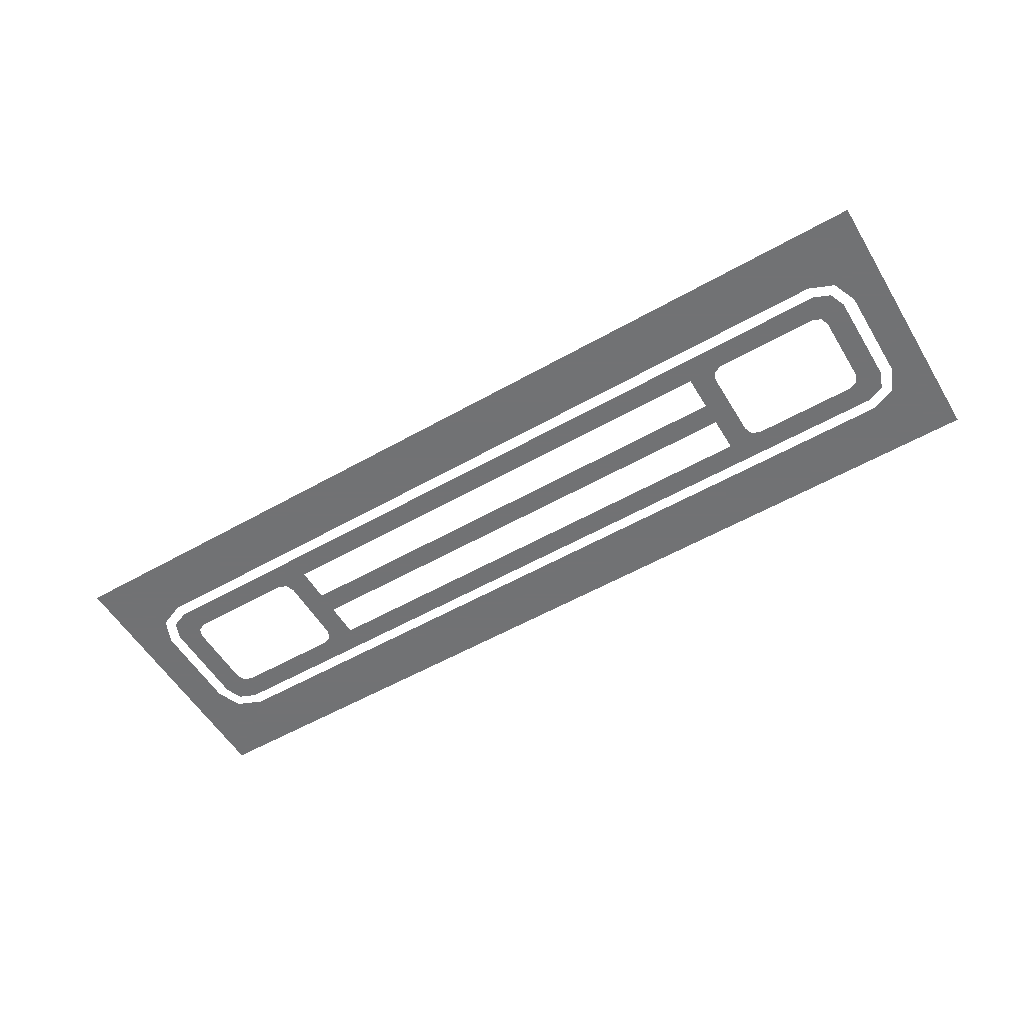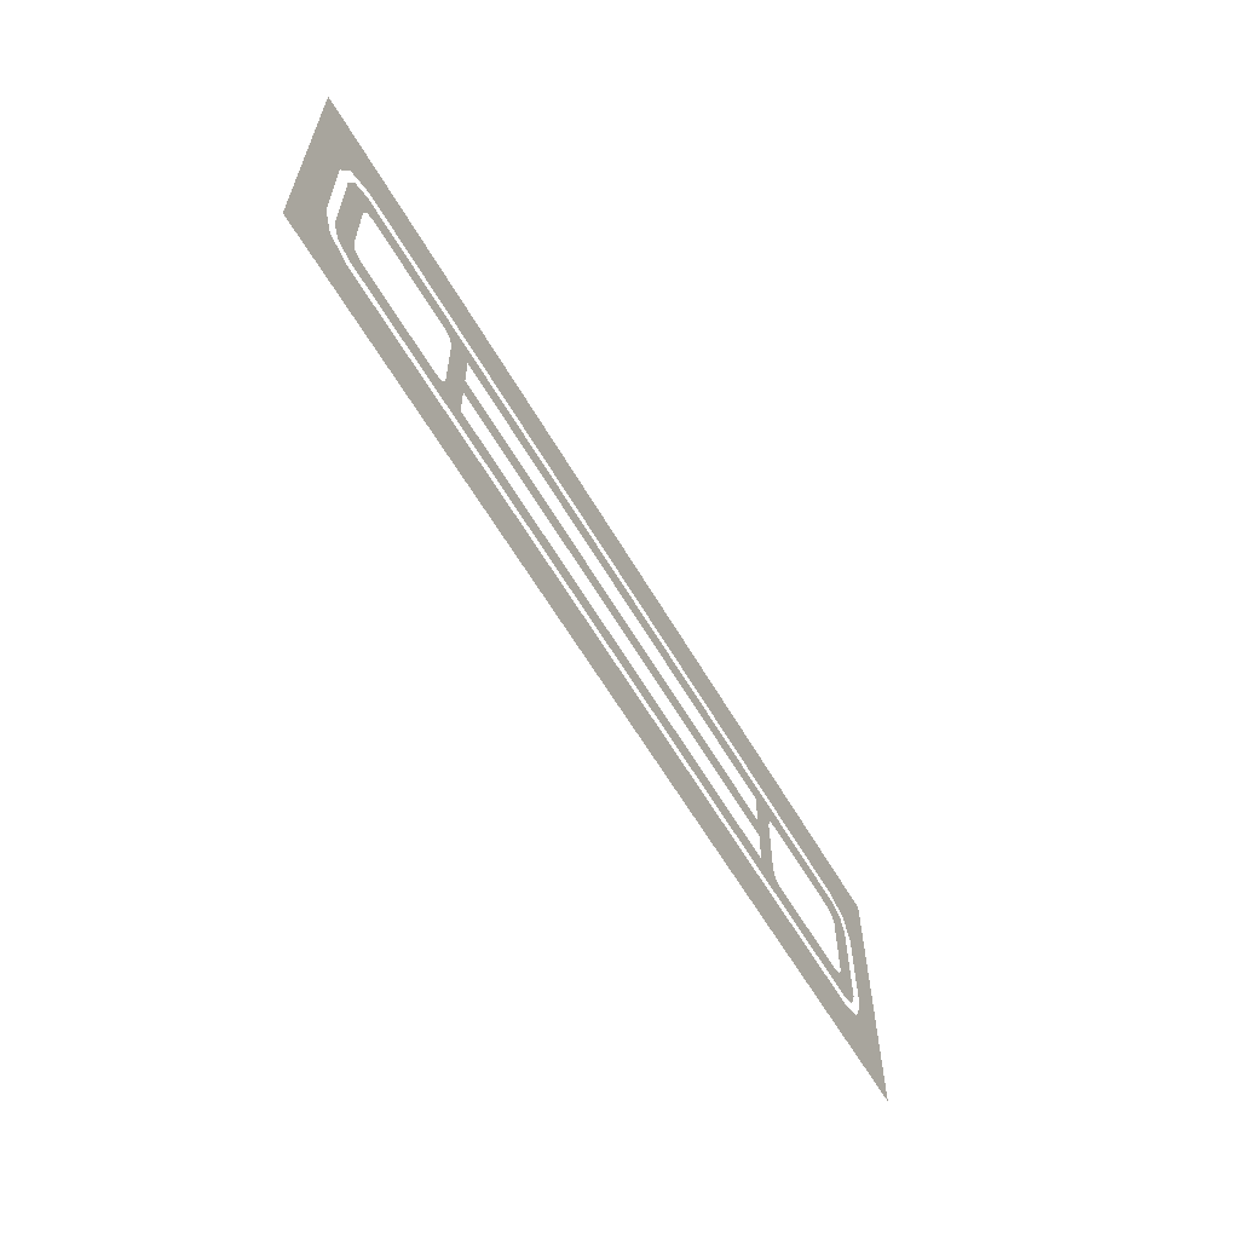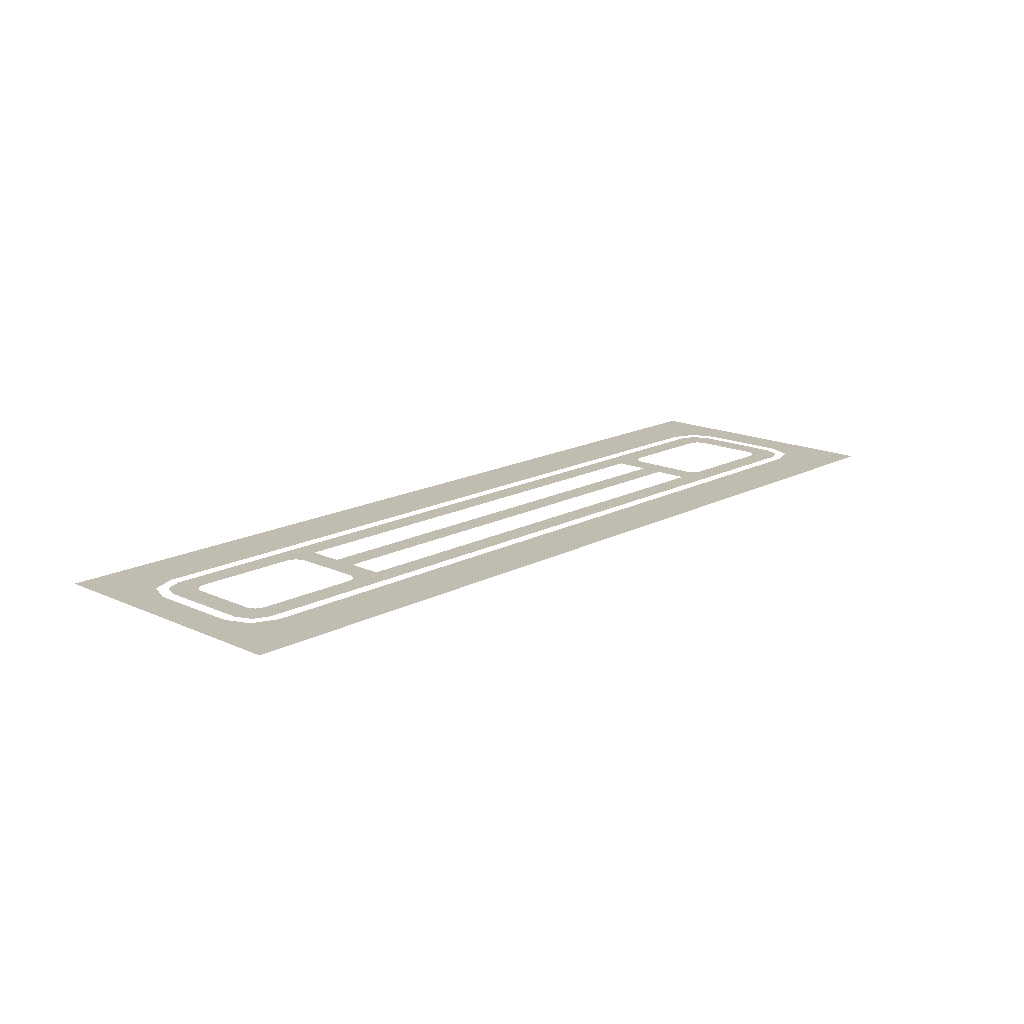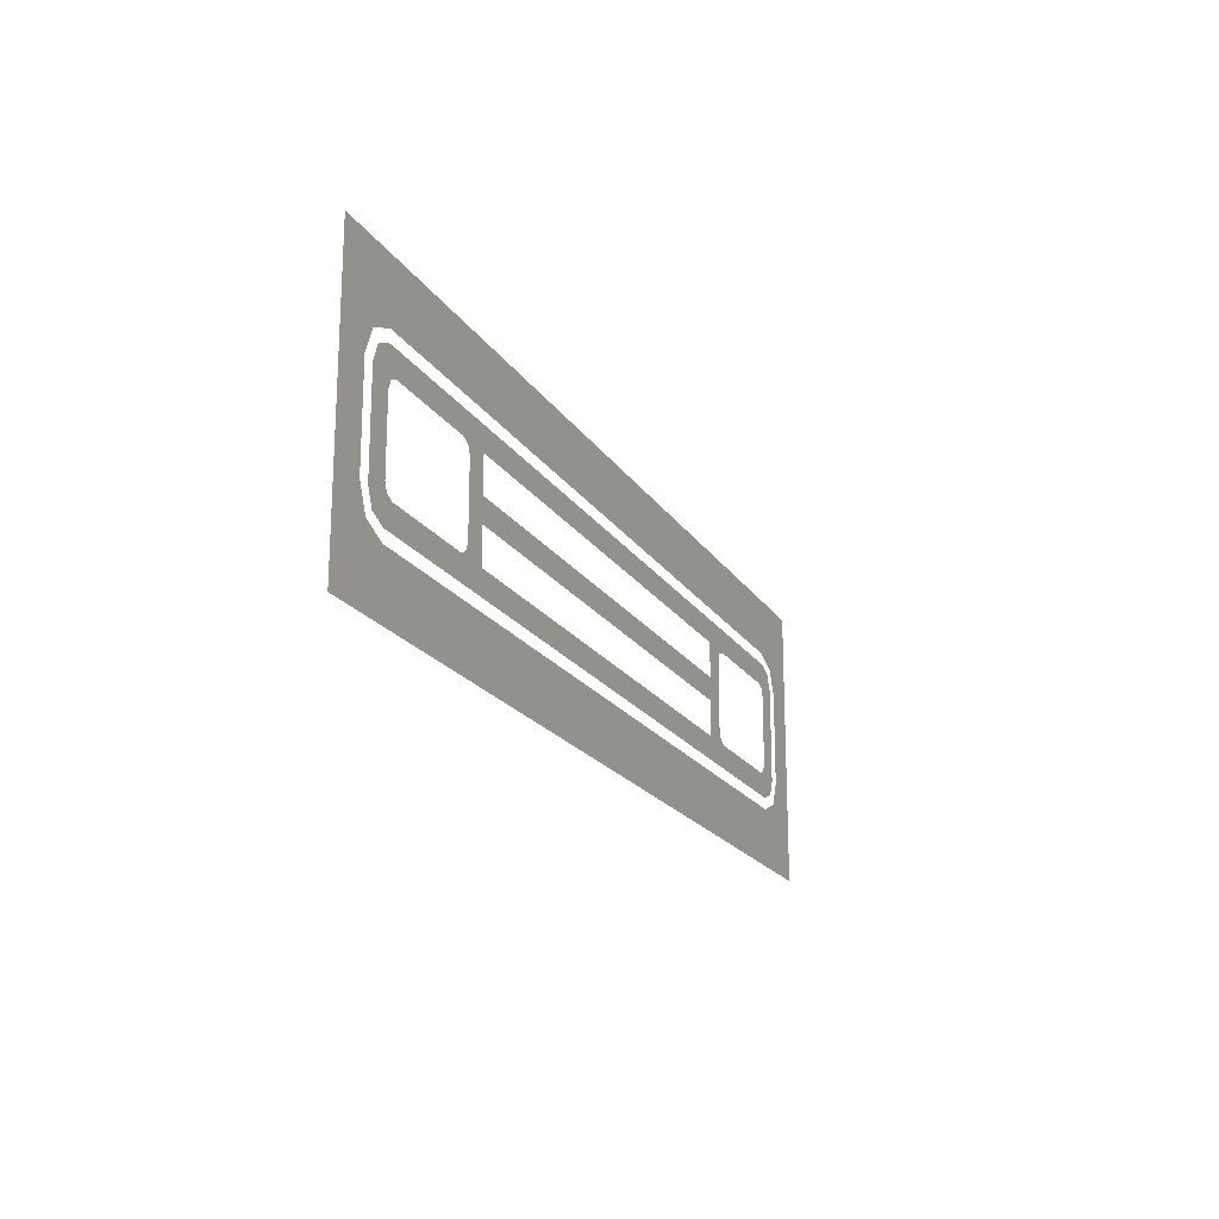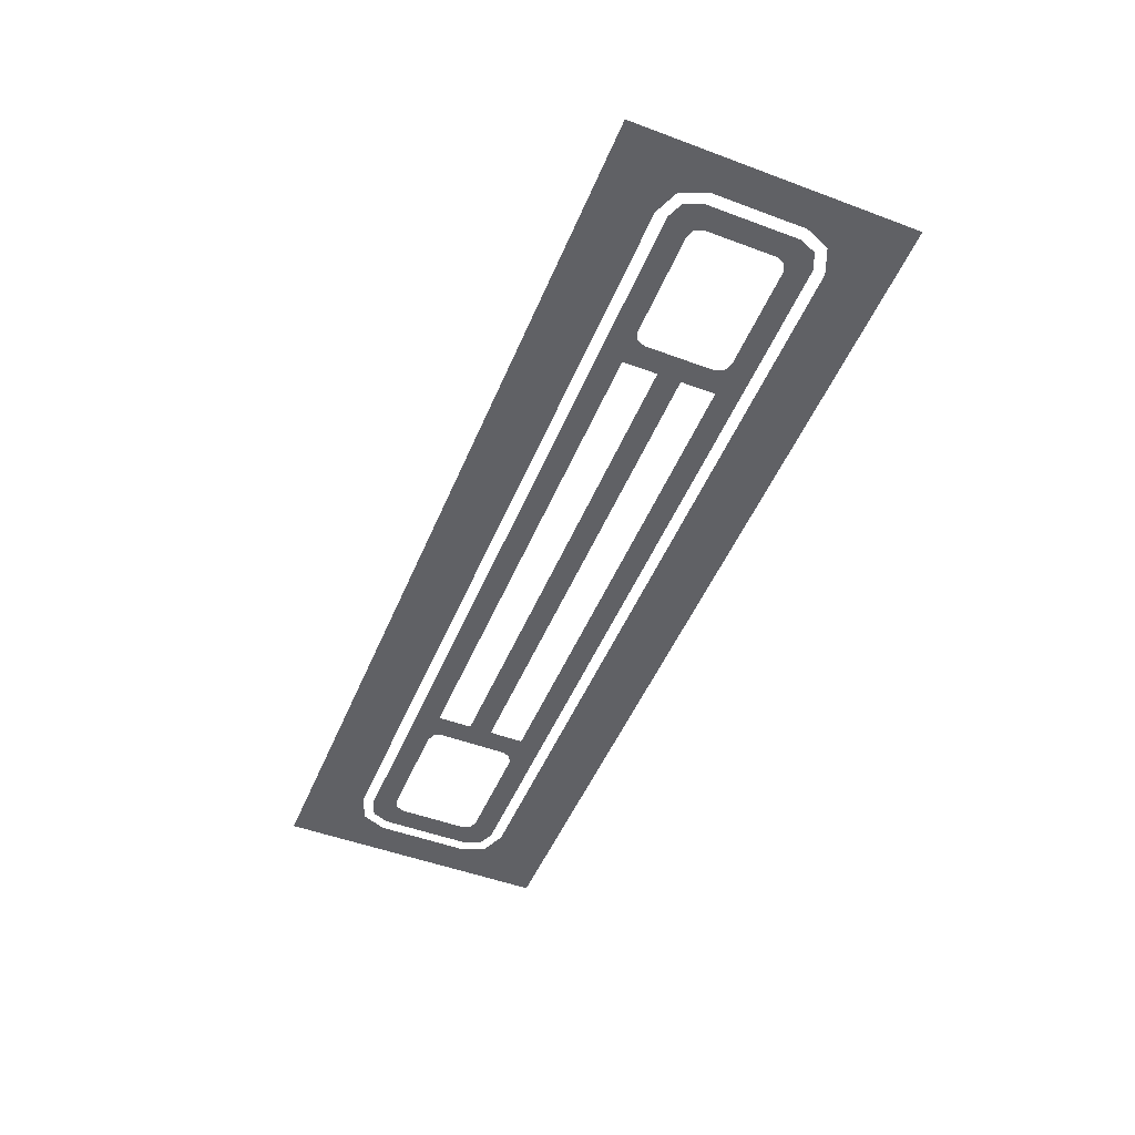
<metadata>
{"format":"obj","ext":"obj","renderer":"f3d","projection":"perspective","resolution":1024,"background":"white","views":[{"elev":-55.6,"azim":30.8,"up":"+Z"},{"elev":-60.5,"azim":120.1,"up":"+Y"},{"elev":16.3,"azim":-47.0,"up":"+Z"},{"elev":-19.5,"azim":-67.0,"up":"+Y"},{"elev":-49.9,"azim":-112.3,"up":"+Z"}]}
</metadata>
<code>
v -1.7 0.4 -0.5
v -1.685 0.4146 -0.5
v -1.7 0.45 -0.5
v -1.7 0.4 -0.5
v -1.65 0.4 -0.5
v -1.685 0.4146 -0.5
v -1.15 0.4 -0.5
v -1.165 0.4146 -0.5
v -1.15 0.45 -0.5
v -1.15 0.4 -0.5
v -1.2 0.4 -0.5
v -1.165 0.4146 -0.5
v -1.7 0.8 -0.5
v -1.685 0.7854 -0.5
v -1.7 0.75 -0.5
v -1.7 0.8 -0.5
v -1.65 0.8 -0.5
v -1.685 0.7854 -0.5
v -1.15 0.8 -0.5
v -1.165 0.7854 -0.5
v -1.15 0.75 -0.5
v -1.15 0.8 -0.5
v -1.2 0.8 -0.5
v -1.165 0.7854 -0.5
v 1.15 0.4 -0.5
v 1.165 0.4146 -0.5
v 1.15 0.45 -0.5
v 1.15 0.4 -0.5
v 1.2 0.4 -0.5
v 1.165 0.4146 -0.5
v 1.7 0.4 -0.5
v 1.685 0.4146 -0.5
v 1.7 0.45 -0.5
v 1.7 0.4 -0.5
v 1.65 0.4 -0.5
v 1.685 0.4146 -0.5
v 1.15 0.8 -0.5
v 1.165 0.7854 -0.5
v 1.15 0.75 -0.5
v 1.15 0.8 -0.5
v 1.2 0.8 -0.5
v 1.165 0.7854 -0.5
v 1.7 0.8 -0.5
v 1.685 0.7854 -0.5
v 1.7 0.75 -0.5
v 1.7 0.8 -0.5
v 1.65 0.8 -0.5
v 1.685 0.7854 -0.5
v 1.7 0.4 -0.5
v 1.8 0.4 -0.5
v 1.771 0.3293 -0.5
v 1.7 0.4 -0.5
v 1.771 0.3293 -0.5
v 1.7 0.3 -0.5
v -1.7 0.4 -0.5
v -1.8 0.4 -0.5
v -1.771 0.3293 -0.5
v -1.7 0.4 -0.5
v -1.771 0.3293 -0.5
v -1.7 0.3 -0.5
v 1.7 0.8 -0.5
v 1.8 0.8 -0.5
v 1.771 0.8707 -0.5
v 1.7 0.8 -0.5
v 1.771 0.8707 -0.5
v 1.7 0.9 -0.5
v -1.7 0.8 -0.5
v -1.8 0.8 -0.5
v -1.771 0.8707 -0.5
v -1.7 0.8 -0.5
v -1.771 0.8707 -0.5
v -1.7 0.9 -0.5
v 1.85 0.25 -0.5
v 1.806 0.2939 -0.5
v 1.85 0.4 -0.5
v 1.85 0.25 -0.5
v 1.7 0.25 -0.5
v 1.806 0.2939 -0.5
v -1.85 0.25 -0.5
v -1.806 0.2939 -0.5
v -1.85 0.4 -0.5
v -1.85 0.25 -0.5
v -1.7 0.25 -0.5
v -1.806 0.2939 -0.5
v 1.85 0.95 -0.5
v 1.806 0.9061 -0.5
v 1.85 0.8 -0.5
v 1.85 0.95 -0.5
v 1.7 0.95 -0.5
v 1.806 0.9061 -0.5
v -1.85 0.95 -0.5
v -1.806 0.9061 -0.5
v -1.85 0.8 -0.5
v -1.85 0.95 -0.5
v -1.7 0.95 -0.5
v -1.806 0.9061 -0.5
v -2 0 -0.5
v -1.85 0.25 -0.5
v -1.7 0.25 -0.5
v -2 0 -0.5
v -1.7 0.25 -0.5
v 1.7 0.25 -0.5
v 2 0 -0.5
v 2 0 -0.5
v 1.7 0.25 -0.5
v 1.85 0.25 -0.5
v -1.7 0.95 -0.5
v -1.85 0.95 -0.5
v -2 1.2 -0.5
v 2 1.2 -0.5
v -1.85 0.4 -0.5
v -1.85 0.25 -0.5
v -2 0 -0.5
v -2 1.2 -0.5
v -1.85 0.8 -0.5
v -2 1.2 -0.5
v -1.85 0.95 -0.5
v -1.85 0.4 -0.5
v -2 1.2 -0.5
v -1.85 0.8 -0.5
v 2 0 -0.5
v 1.85 0.25 -0.5
v 1.85 0.4 -0.5
v 2 1.2 -0.5
v 1.85 0.95 -0.5
v 1.7 0.95 -0.5
v 2 1.2 -0.5
v 1.7 0.95 -0.5
v -1.7 0.95 -0.5
v 2 1.2 -0.5
v 1.85 0.8 -0.5
v 1.85 0.95 -0.5
v 2 1.2 -0.5
v 1.85 0.4 -0.5
v 1.85 0.8 -0.5
v 2 1.2 -0.5
v -1.05 0.65 -0.5
v 1.05 0.65 -0.5
v 1.05 0.55 -0.5
v -1.05 0.55 -0.5
v 1.05 0.4 -0.5
v 1.15 0.4 -0.5
v 1.7 0.3 -0.5
v -1.7 0.3 -0.5
v -1.05 0.8 -0.5
v -1.15 0.8 -0.5
v -1.7 0.9 -0.5
v 1.7 0.9 -0.5
v -1.15 0.8 -0.5
v -1.05 0.8 -0.5
v -1.05 0.65 -0.5
v -1.15 0.75 -0.5
v 1.15 0.4 -0.5
v 1.05 0.4 -0.5
v 1.05 0.55 -0.5
v 1.15 0.45 -0.5
v 1.15 0.8 -0.5
v 1.05 0.8 -0.5
v 1.7 0.9 -0.5
v 1.05 0.65 -0.5
v 1.05 0.8 -0.5
v 1.15 0.8 -0.5
v 1.15 0.75 -0.5
v -1.05 0.55 -0.5
v -1.05 0.4 -0.5
v -1.15 0.4 -0.5
v -1.15 0.45 -0.5
v -1.7 0.3 -0.5
v -1.15 0.4 -0.5
v -1.05 0.4 -0.5
v -1.7 0.3 -0.5
v -1.05 0.4 -0.5
v 1.05 0.4 -0.5
v 1.05 0.8 -0.5
v -1.05 0.8 -0.5
v 1.7 0.9 -0.5
v -1.7 0.3 -0.5
v -1.7 0.4 -0.5
v -1.65 0.4 -0.5
v -1.7 0.3 -0.5
v -1.65 0.4 -0.5
v -1.2 0.4 -0.5
v -1.7 0.3 -0.5
v -1.2 0.4 -0.5
v -1.15 0.4 -0.5
v -1.7 0.4 -0.5
v -1.8 0.4 -0.5
v -1.7 0.45 -0.5
v -1.7 0.75 -0.5
v -1.7 0.45 -0.5
v -1.8 0.4 -0.5
v -1.8 0.8 -0.5
v -1.15 0.45 -0.5
v -1.15 0.75 -0.5
v -1.05 0.65 -0.5
v -1.05 0.55 -0.5
v -1.15 0.8 -0.5
v -1.2 0.8 -0.5
v -1.7 0.9 -0.5
v -1.2 0.8 -0.5
v -1.65 0.8 -0.5
v -1.7 0.9 -0.5
v -1.65 0.8 -0.5
v -1.7 0.8 -0.5
v -1.7 0.9 -0.5
v -1.7 0.75 -0.5
v -1.8 0.8 -0.5
v -1.7 0.8 -0.5
v 1.7 0.3 -0.5
v 1.65 0.4 -0.5
v 1.7 0.4 -0.5
v 1.7 0.8 -0.5
v 1.65 0.8 -0.5
v 1.7 0.9 -0.5
v 1.7 0.75 -0.5
v 1.7 0.8 -0.5
v 1.8 0.8 -0.5
v 1.15 0.75 -0.5
v 1.15 0.45 -0.5
v 1.05 0.55 -0.5
v 1.05 0.65 -0.5
v 1.65 0.8 -0.5
v 1.2 0.8 -0.5
v 1.7 0.9 -0.5
v 1.2 0.8 -0.5
v 1.15 0.8 -0.5
v 1.7 0.9 -0.5
v 1.7 0.3 -0.5
v 1.2 0.4 -0.5
v 1.65 0.4 -0.5
v 1.7 0.3 -0.5
v 1.15 0.4 -0.5
v 1.2 0.4 -0.5
v 1.7 0.45 -0.5
v 1.7 0.75 -0.5
v 1.8 0.8 -0.5
v 1.8 0.4 -0.5
v 1.8 0.4 -0.5
v 1.7 0.4 -0.5
v 1.7 0.45 -0.5
g mesh6964124
f 1 3 2
f 4 6 5
g mesh6964126
f 7 8 9
f 10 11 12
g mesh6964128
f 13 14 15
f 16 17 18
g mesh6964130
f 19 21 20
f 22 24 23
g mesh6964132
f 25 27 26
f 28 30 29
g mesh6964134
f 31 32 33
f 34 35 36
g mesh6964136
f 37 38 39
f 40 41 42
g mesh6964138
f 43 45 44
f 46 48 47
g mesh6964140
f 49 50 51
f 52 53 54
g mesh6964142
f 55 57 56
f 58 60 59
g mesh6964144
f 61 63 62
f 64 66 65
g mesh6964146
f 67 68 69
f 70 71 72
g mesh6964148
f 73 74 75
f 76 77 78
g mesh6964150
f 79 81 80
f 82 84 83
g mesh6964152
f 85 87 86
f 88 90 89
g mesh6964154
f 91 92 93
f 94 95 96
f 97 98 99
f 100 101 102
f 102 103 100
f 104 105 106
f 107 108 109
f 109 110 107
f 111 112 113
f 113 114 111
f 115 116 117
f 118 119 120
f 121 122 123
f 123 124 121
f 125 126 127
f 128 129 130
f 131 132 133
f 134 135 136
f 137 138 139
f 139 140 137
f 141 142 143
f 143 144 141
f 145 146 147
f 147 148 145
f 149 150 151
f 151 152 149
f 153 154 155
f 155 156 153
f 157 158 159
f 160 161 162
f 162 163 160
f 164 165 166
f 166 167 164
f 168 169 170
f 171 172 173
f 174 175 176
f 177 178 179
f 180 181 182
f 183 184 185
f 186 187 188
f 189 190 191
f 191 192 189
f 193 194 195
f 195 196 193
f 197 198 199
f 200 201 202
f 203 204 205
f 206 207 208
f 209 210 211
f 212 213 214
f 215 216 217
f 218 219 220
f 220 221 218
f 222 223 224
f 225 226 227
f 228 229 230
f 231 232 233
f 234 235 236
f 236 237 234
f 238 239 240

</code>
